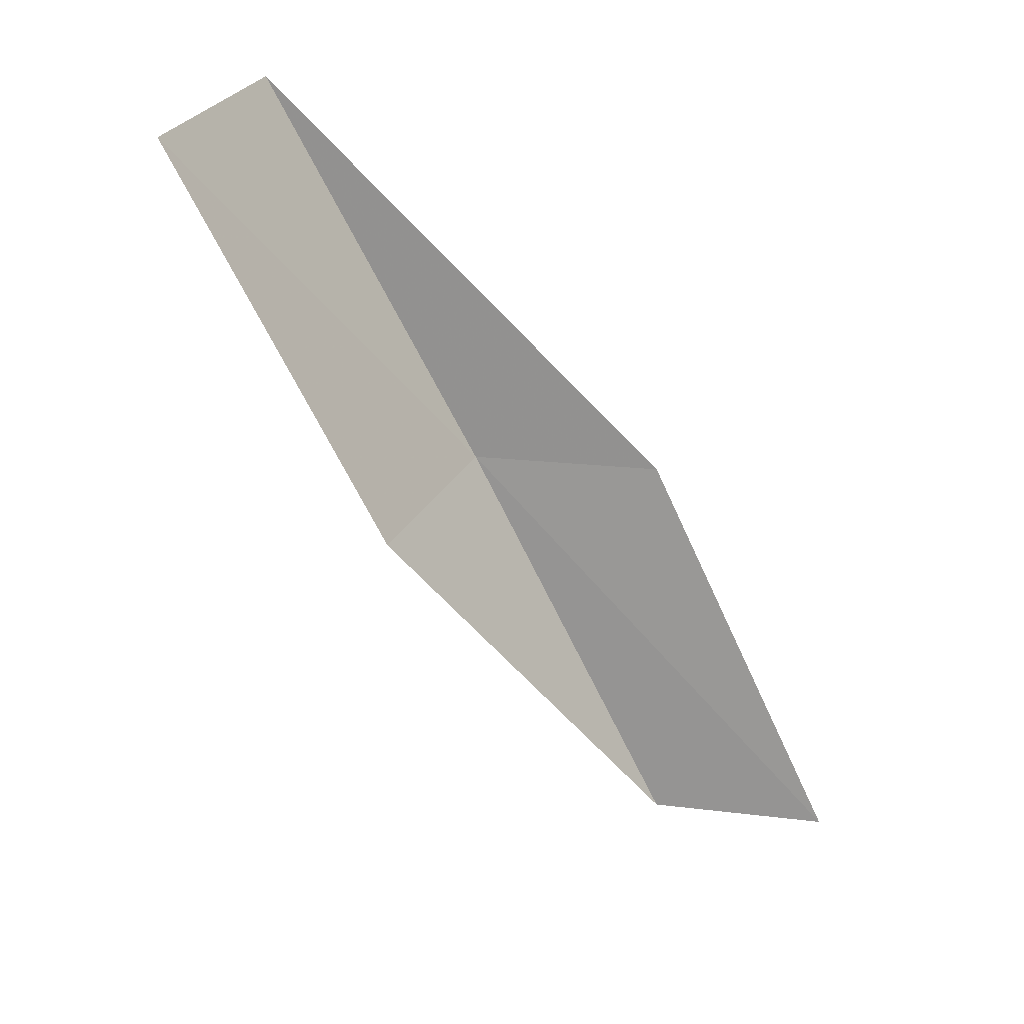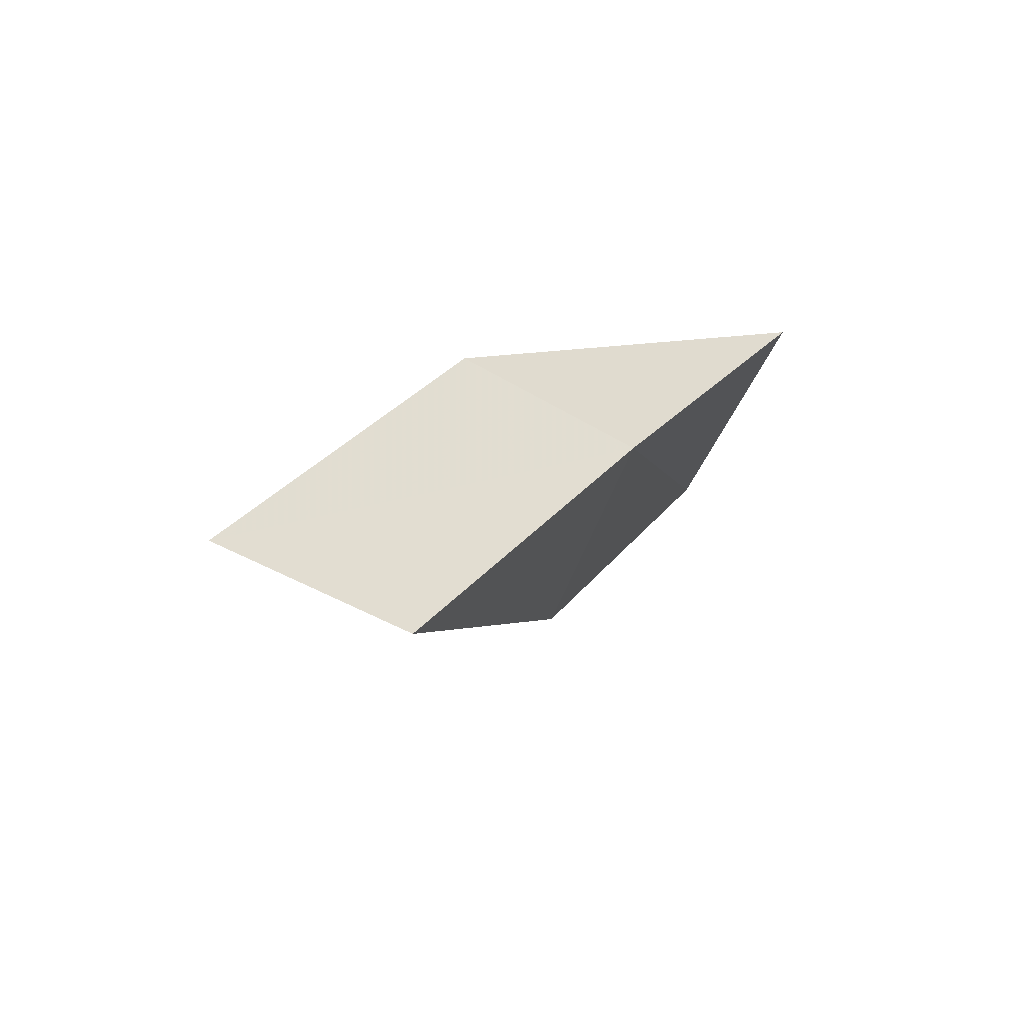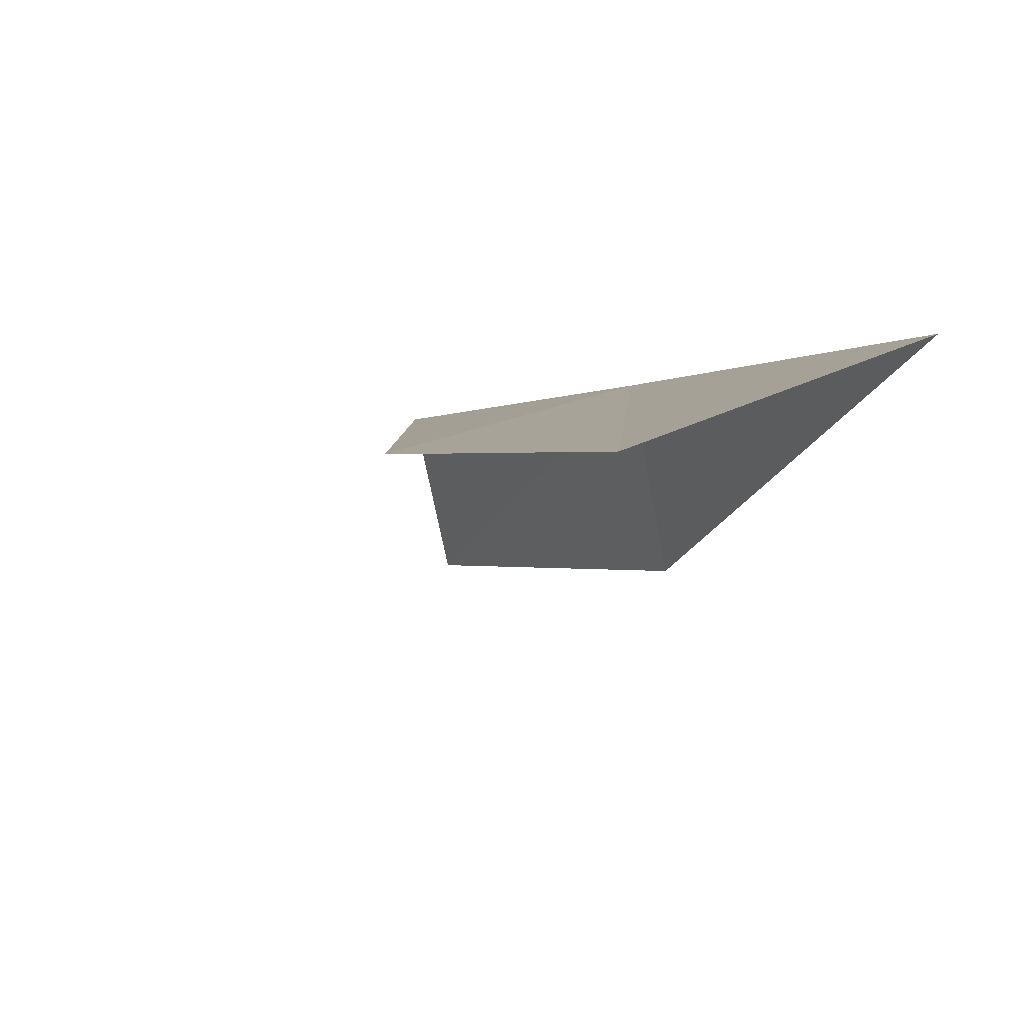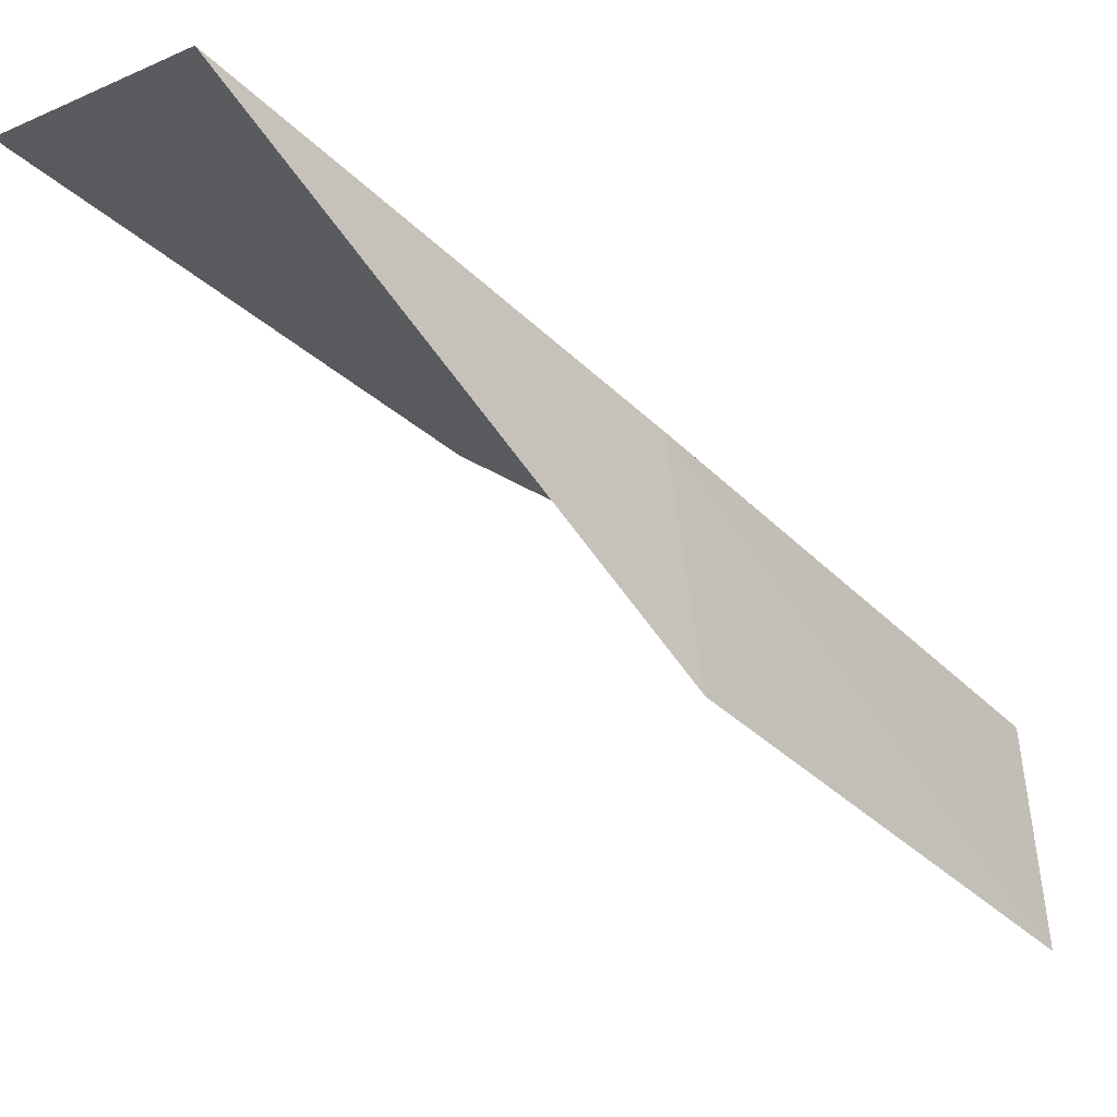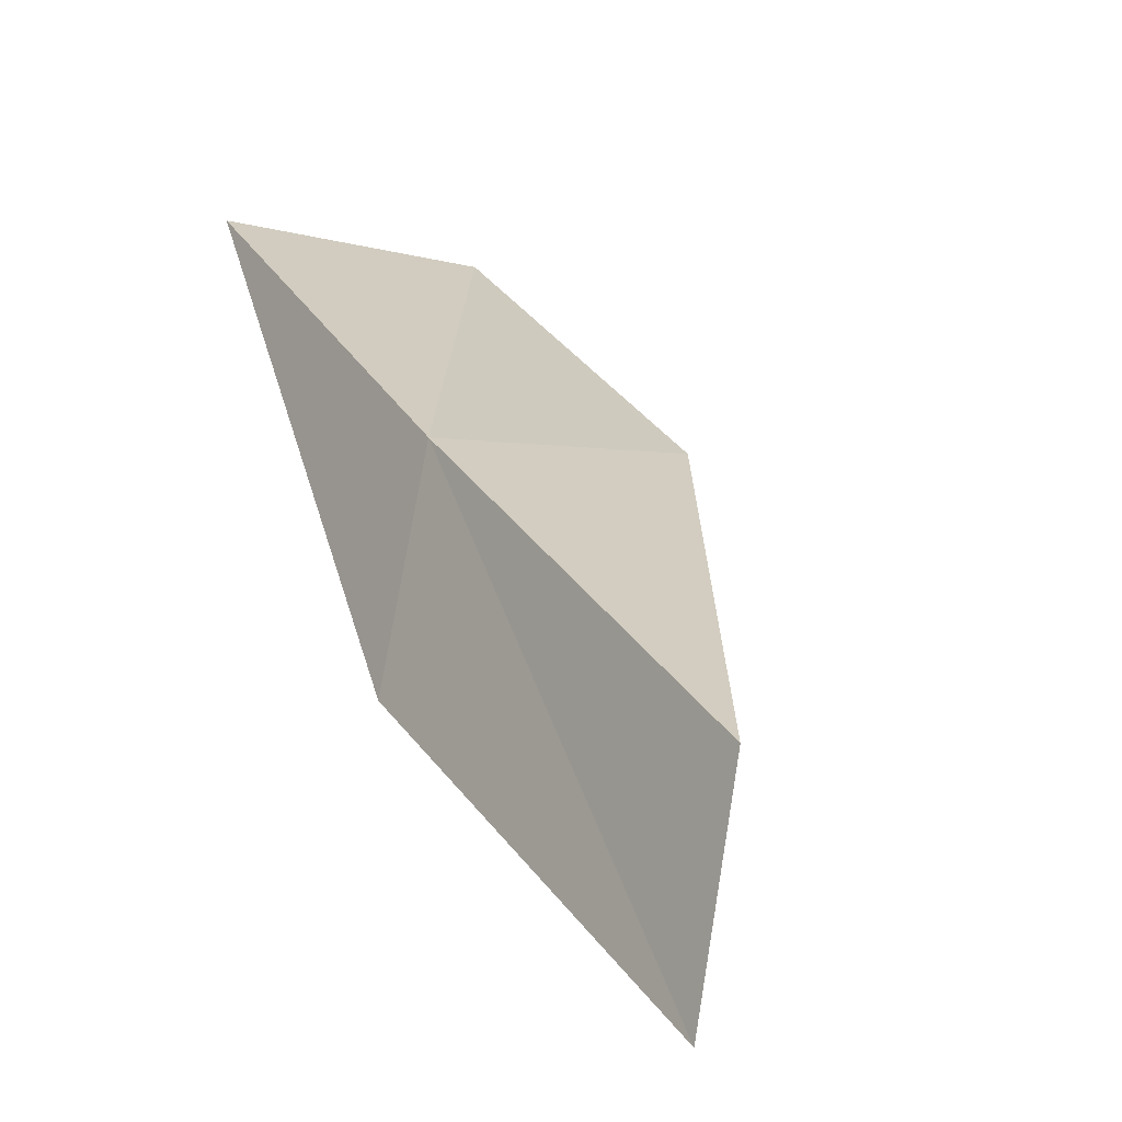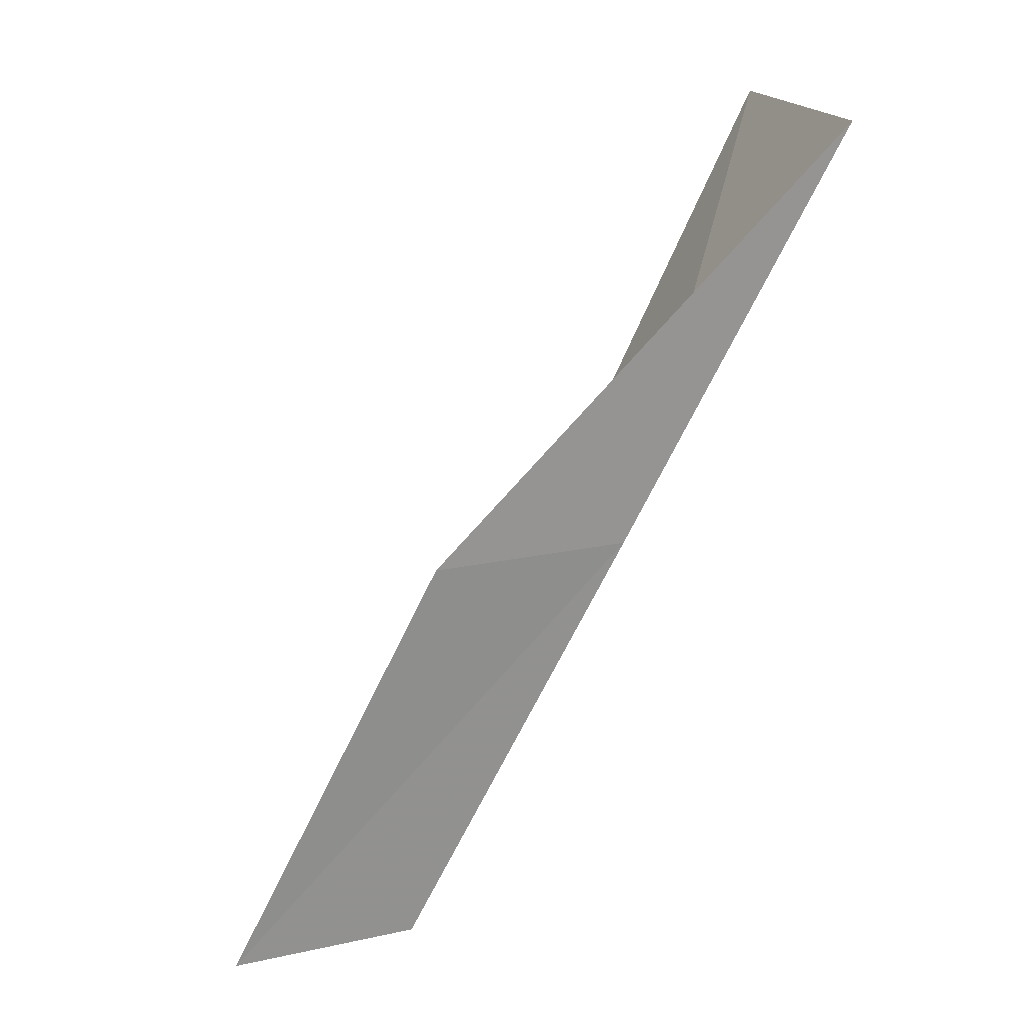
<metadata>
{"format":"obj","ext":"obj","renderer":"f3d","projection":"perspective","resolution":1024,"background":"white","views":[{"elev":25.6,"azim":-68.3,"up":"+Z"},{"elev":-55.2,"azim":70.2,"up":"+Z"},{"elev":30.1,"azim":-30.1,"up":"+Y"},{"elev":-3.2,"azim":47.6,"up":"+Y"},{"elev":-2.7,"azim":148.2,"up":"+Y"},{"elev":18.6,"azim":78.4,"up":"+Z"}]}
</metadata>
<code>
v 28.66 27.17 39.23
v 29.11 25.07 39.23
v 28.43 29.59 43.59
v 25.72 29.36 43.59
v 26.15 27.15 39.23
v 29.1 22.84 34.87
v 28.73 24.81 34.87
f 1 3 2
f 1 5 4
f 1 4 3
f 1 6 7
f 1 2 6
f 1 7 5

</code>
